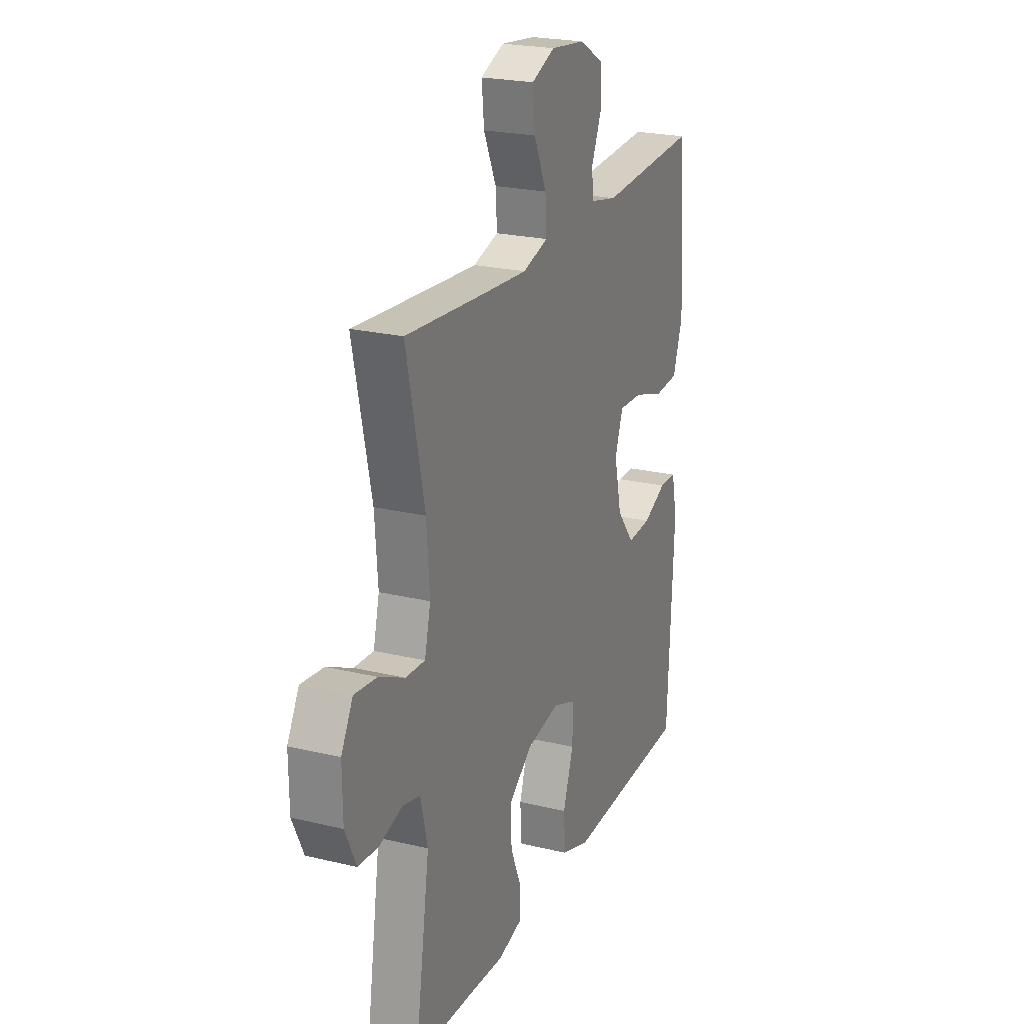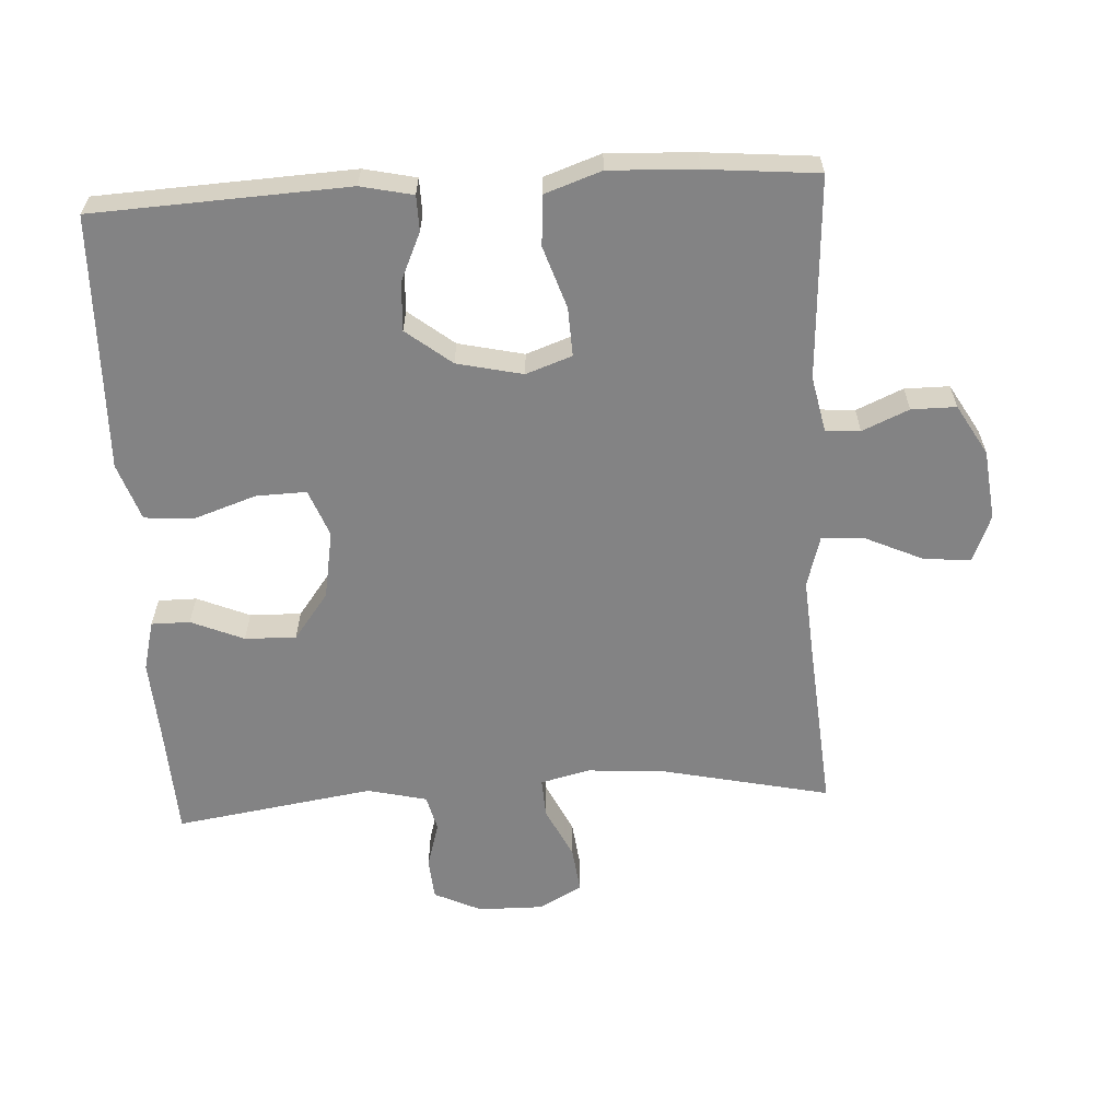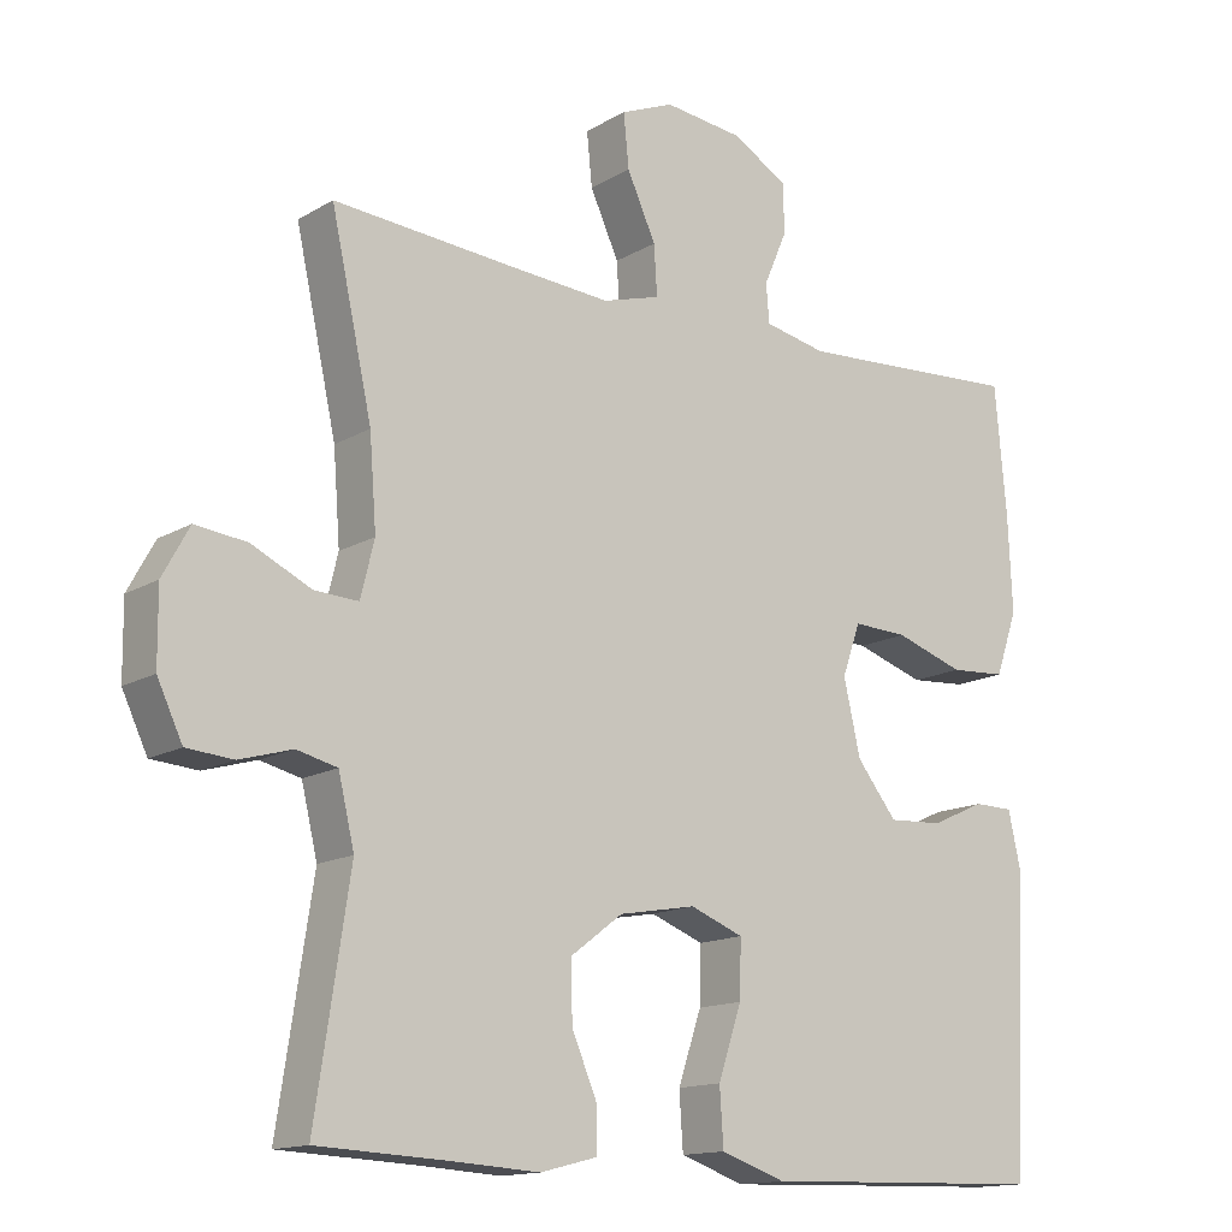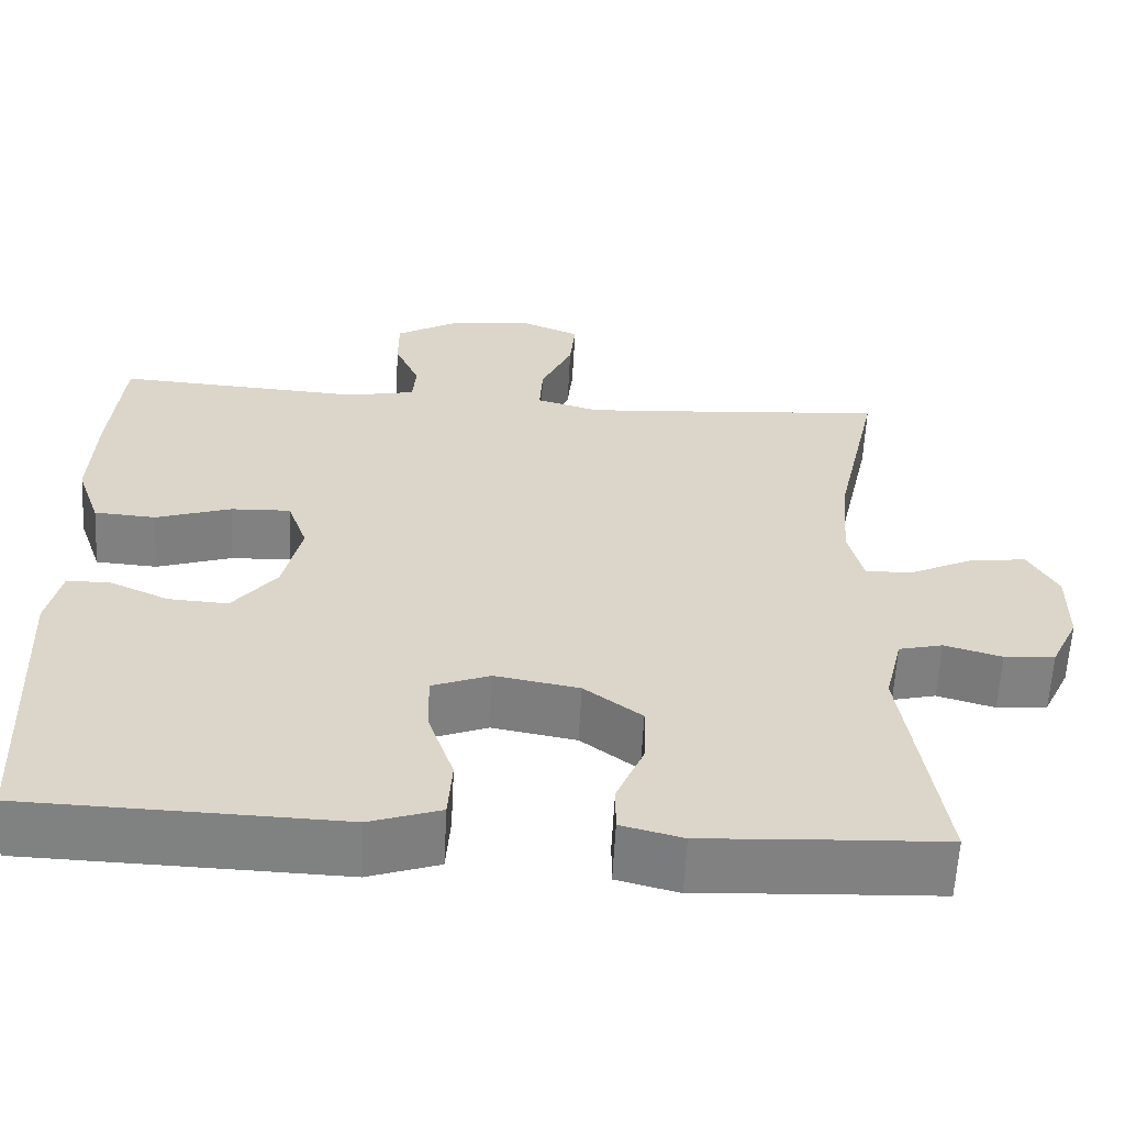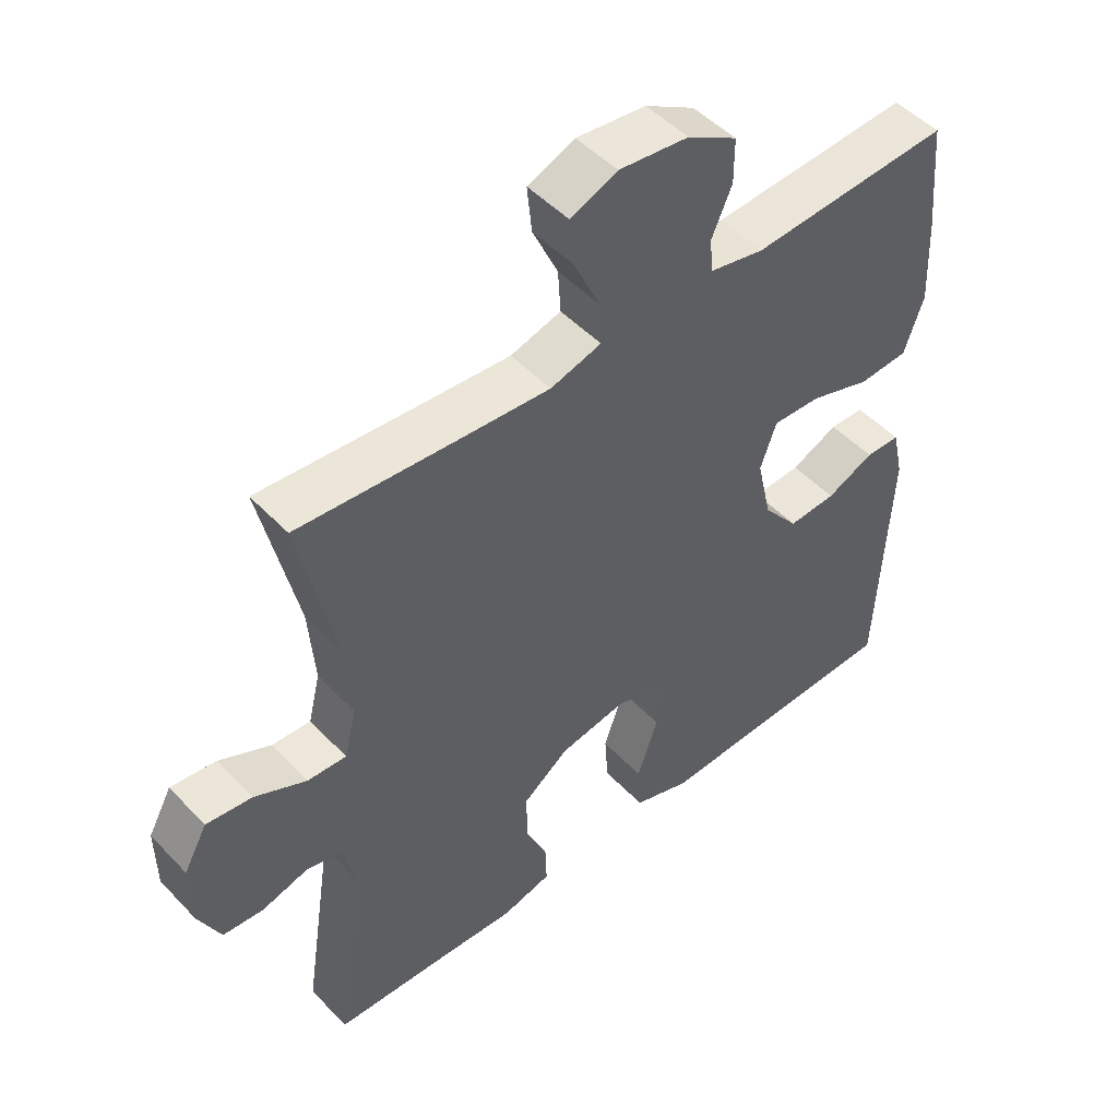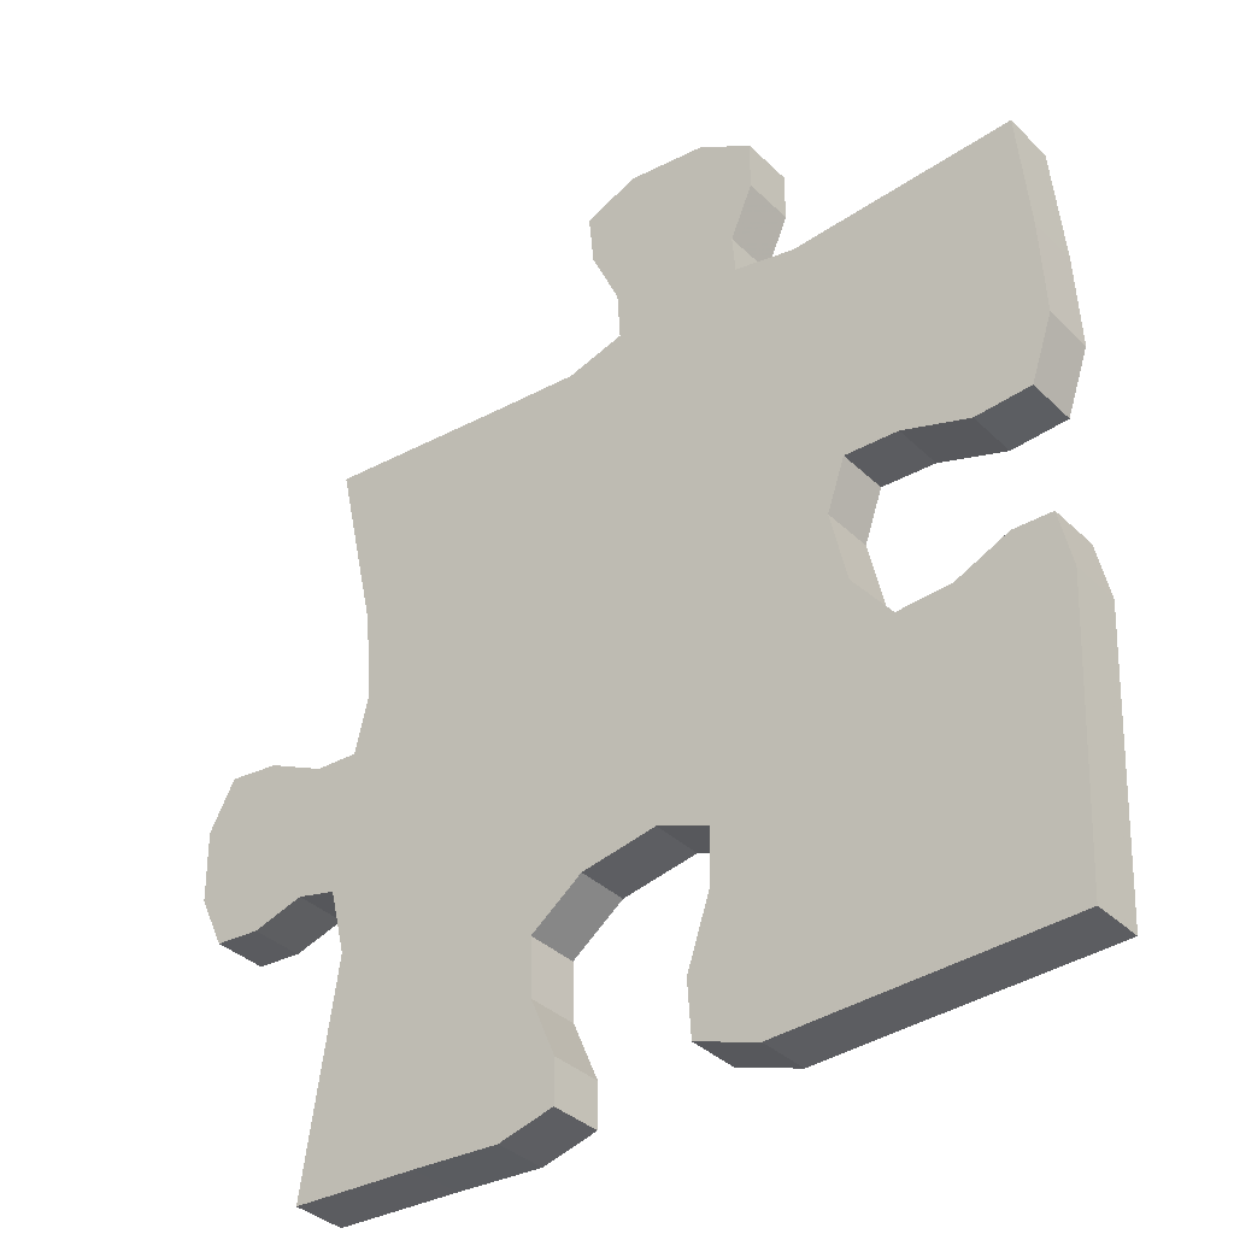
<metadata>
{"format":"obj","ext":"obj","renderer":"f3d","projection":"perspective","resolution":1024,"background":"white","views":[{"elev":22.9,"azim":112.3,"up":"+Z"},{"elev":-61.2,"azim":-86.7,"up":"+Y"},{"elev":-14.3,"azim":141.7,"up":"+Z"},{"elev":-60.4,"azim":-3.0,"up":"+Z"},{"elev":49.1,"azim":138.8,"up":"+Z"},{"elev":-36.2,"azim":-141.0,"up":"+Z"}]}
</metadata>
<code>
v 0.5 0.07 0.5
v 0.446 0.07 0.254
v 0.437 0.07 0.136
v 0.455 0.07 0.063
v 0.513 0.07 0.066
v 0.59 0.07 0.103
v 0.658 0.07 0.111
v 0.693 0.07 0.047
v 0.692 0.07 -0.049
v 0.659 0.07 -0.119
v 0.598 0.07 -0.124
v 0.529 0.07 -0.104
v 0.476 0.07 -0.117
v 0.455 0.07 -0.205
v 0.5 0.07 -0.5
v 0.331 0.07 -0.508
v 0.214 0.07 -0.515
v 0.14 0.07 -0.496
v 0.14 0.07 -0.439
v 0.173 0.07 -0.361
v 0.175 0.07 -0.285
v 0.106 0.07 -0.233
v 0.005 0.07 -0.215
v -0.065 0.07 -0.242
v -0.063 0.07 -0.316
v -0.032 0.07 -0.408
v -0.037 0.07 -0.482
v -0.122 0.07 -0.511
v -0.253 0.07 -0.507
v -0.5 0.07 -0.5
v -0.518 0.07 -0.124
v -0.501 0.07 -0.047
v -0.449 0.07 -0.046
v -0.378 0.07 -0.078
v -0.306 0.07 -0.082
v -0.253 0.07 -0.015
v -0.231 0.07 0.082
v -0.255 0.07 0.15
v -0.327 0.07 0.147
v -0.418 0.07 0.117
v -0.492 0.07 0.122
v -0.521 0.07 0.206
v -0.515 0.07 0.335
v -0.5 0.07 0.5
v -0.202 0.07 0.482
v -0.12 0.07 0.499
v -0.116 0.07 0.55
v -0.146 0.07 0.619
v -0.146 0.07 0.685
v -0.072 0.07 0.728
v 0.032 0.07 0.74
v 0.102 0.07 0.711
v 0.095 0.07 0.641
v 0.057 0.07 0.558
v 0.053 0.07 0.493
v 0.129 0.07 0.471
v 0.252 0.07 0.48
v 0.5 0 0.5
v 0.446 0 0.254
v 0.437 0 0.136
v 0.455 0 0.063
v 0.513 0 0.066
v 0.59 0 0.103
v 0.658 0 0.111
v 0.693 0 0.047
v 0.692 0 -0.049
v 0.659 0 -0.119
v 0.598 0 -0.124
v 0.529 0 -0.104
v 0.476 0 -0.117
v 0.455 0 -0.205
v 0.5 0 -0.5
v 0.331 0 -0.508
v 0.214 0 -0.515
v 0.14 0 -0.496
v 0.14 0 -0.439
v 0.173 0 -0.361
v 0.175 0 -0.285
v 0.106 0 -0.233
v 0.005 0 -0.215
v -0.065 0 -0.242
v -0.063 0 -0.316
v -0.032 0 -0.408
v -0.037 0 -0.482
v -0.122 0 -0.511
v -0.253 0 -0.507
v -0.5 0 -0.5
v -0.518 0 -0.124
v -0.501 0 -0.047
v -0.449 0 -0.046
v -0.378 0 -0.078
v -0.306 0 -0.082
v -0.253 0 -0.015
v -0.231 0 0.082
v -0.255 0 0.15
v -0.327 0 0.147
v -0.418 0 0.117
v -0.492 0 0.122
v -0.521 0 0.206
v -0.515 0 0.335
v -0.5 0 0.5
v -0.202 0 0.482
v -0.12 0 0.499
v -0.116 0 0.55
v -0.146 0 0.619
v -0.146 0 0.685
v -0.072 0 0.728
v 0.032 0 0.74
v 0.102 0 0.711
v 0.095 0 0.641
v 0.057 0 0.558
v 0.053 0 0.493
v 0.129 0 0.471
v 0.252 0 0.48
f 52 53 54
f 51 52 54
f 50 51 54
f 49 50 54
f 48 49 54
f 47 48 54
f 46 47 54 55
f 45 46 55 56
f 43 44 45
f 42 43 45
f 41 42 45
f 40 41 45
f 39 40 45
f 38 39 45 56
f 32 33 34
f 31 32 34
f 30 31 34
f 29 30 34
f 29 34 35
f 28 29 35
f 27 28 35
f 26 27 35
f 25 26 35
f 24 25 35 36
f 18 19 20
f 17 18 20
f 16 17 20
f 16 20 21
f 15 16 21
f 14 15 21
f 13 14 21 22
f 10 11 12
f 9 10 12
f 8 9 12
f 7 8 12
f 6 7 12
f 5 6 12
f 4 5 12 13
f 13 22 23
f 4 13 23
f 3 4 23
f 57 1 2
f 3 23 24
f 2 3 24
f 57 2 24
f 56 57 24
f 38 56 24
f 37 38 24
f 24 36 37
f 111 110 109
f 111 109 108
f 111 108 107
f 111 107 106
f 111 106 105
f 111 105 104
f 112 111 104 103
f 113 112 103 102
f 102 101 100
f 102 100 99
f 102 99 98
f 102 98 97
f 102 97 96
f 113 102 96 95
f 91 90 89
f 91 89 88
f 91 88 87
f 91 87 86
f 92 91 86
f 92 86 85
f 92 85 84
f 92 84 83
f 92 83 82
f 93 92 82 81
f 77 76 75
f 77 75 74
f 77 74 73
f 78 77 73
f 78 73 72
f 78 72 71
f 79 78 71 70
f 69 68 67
f 69 67 66
f 69 66 65
f 69 65 64
f 69 64 63
f 69 63 62
f 70 69 62 61
f 80 79 70
f 80 70 61
f 80 61 60
f 59 58 114
f 81 80 60
f 81 60 59
f 81 59 114
f 81 114 113
f 81 113 95
f 81 95 94
f 94 93 81
f 1 58 59 2
f 2 59 60 3
f 3 60 61 4
f 4 61 62 5
f 5 62 63 6
f 6 63 64 7
f 7 64 65 8
f 8 65 66 9
f 9 66 67 10
f 10 67 68 11
f 11 68 69 12
f 12 69 70 13
f 13 70 71 14
f 14 71 72 15
f 15 72 73 16
f 16 73 74 17
f 17 74 75 18
f 18 75 76 19
f 19 76 77 20
f 20 77 78 21
f 21 78 79 22
f 22 79 80 23
f 23 80 81 24
f 24 81 82 25
f 25 82 83 26
f 26 83 84 27
f 27 84 85 28
f 28 85 86 29
f 29 86 87 30
f 30 87 88 31
f 31 88 89 32
f 32 89 90 33
f 33 90 91 34
f 34 91 92 35
f 35 92 93 36
f 36 93 94 37
f 37 94 95 38
f 38 95 96 39
f 39 96 97 40
f 40 97 98 41
f 41 98 99 42
f 42 99 100 43
f 43 100 101 44
f 44 101 102 45
f 45 102 103 46
f 46 103 104 47
f 47 104 105 48
f 48 105 106 49
f 49 106 107 50
f 50 107 108 51
f 51 108 109 52
f 52 109 110 53
f 53 110 111 54
f 54 111 112 55
f 55 112 113 56
f 56 113 114 57
f 57 114 58 1

</code>
